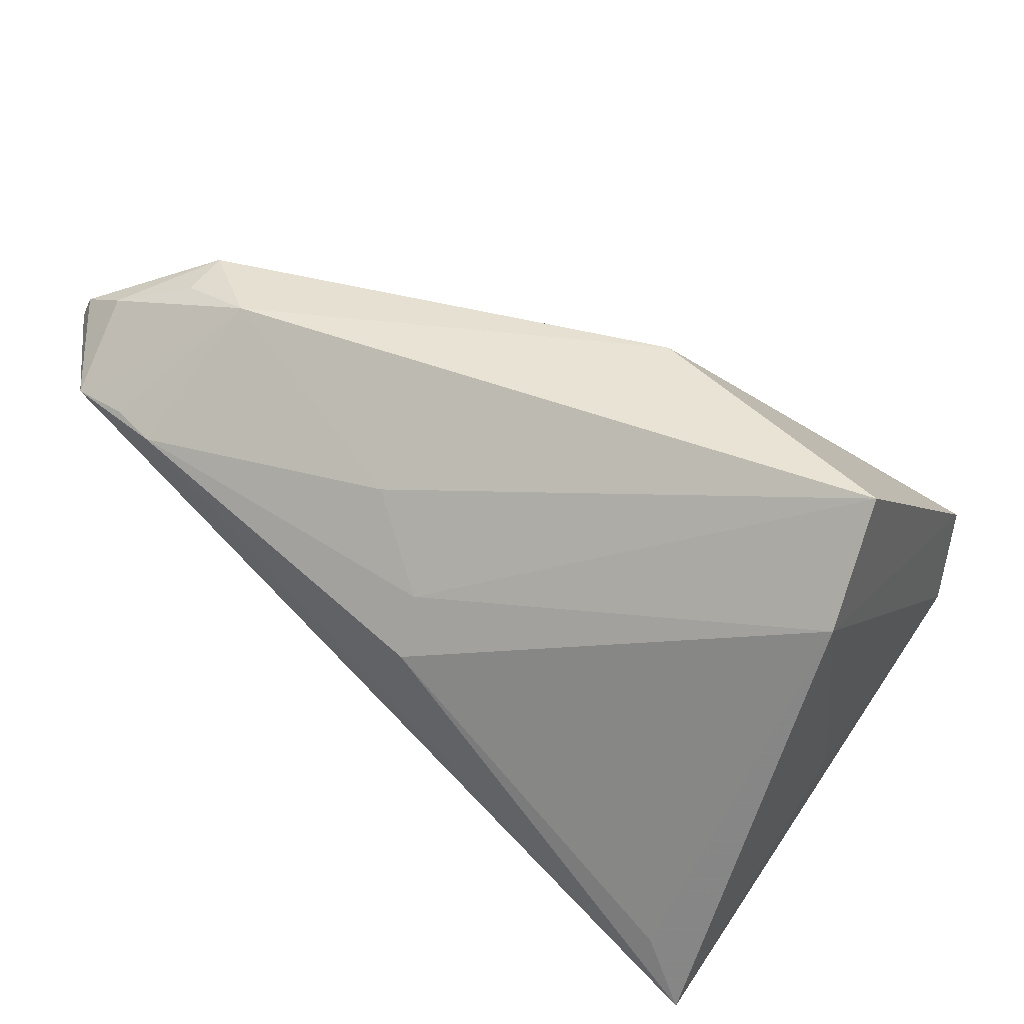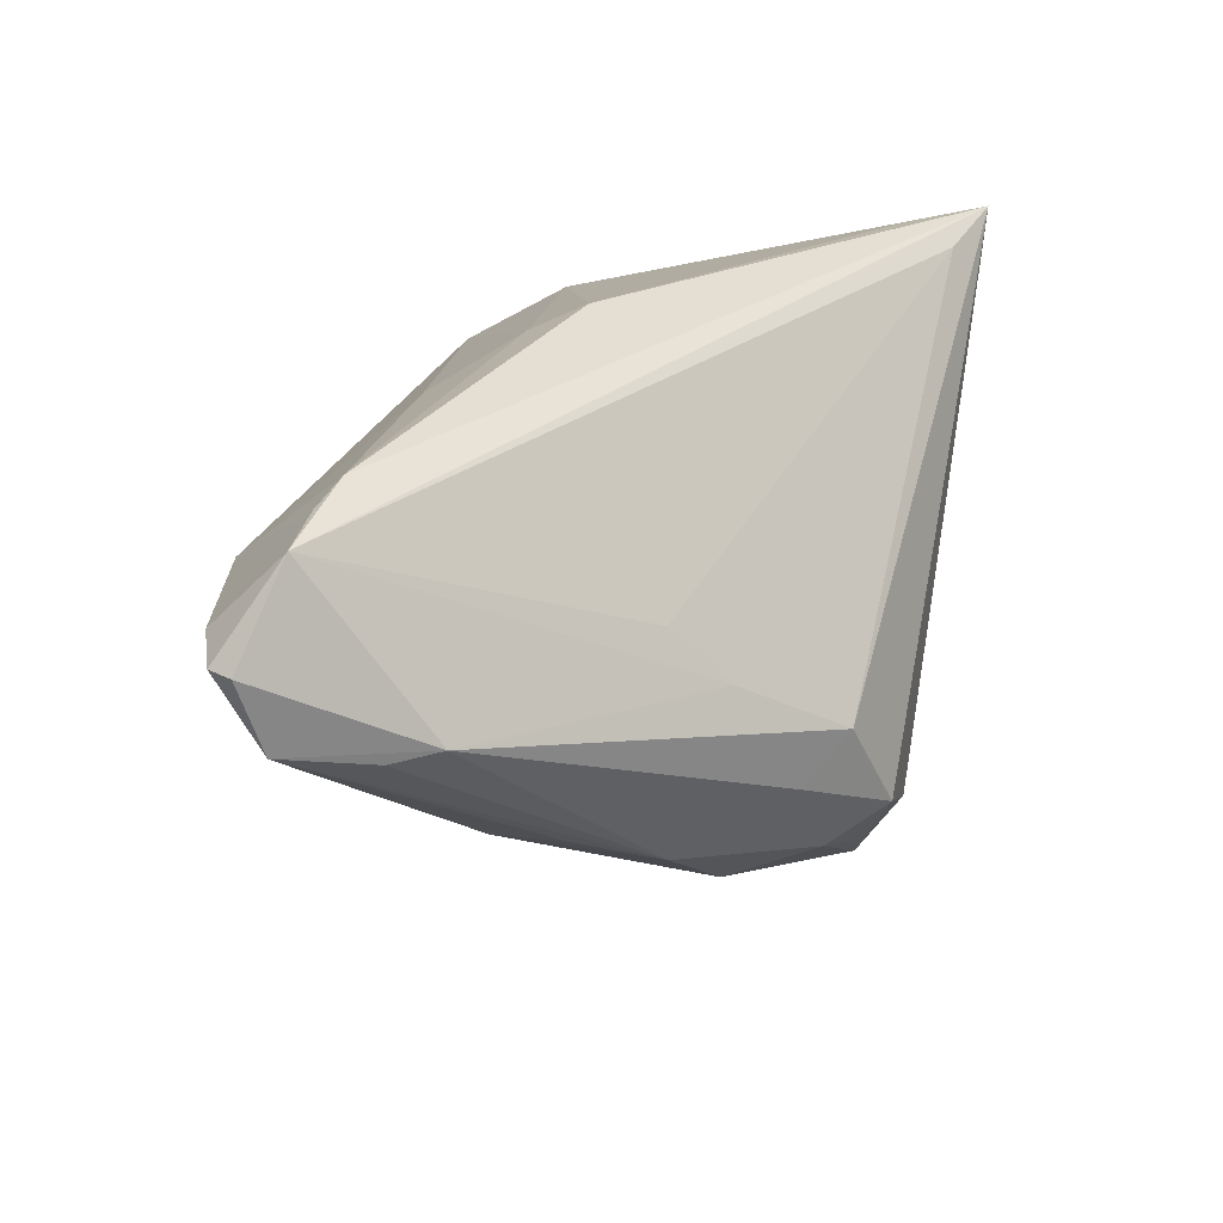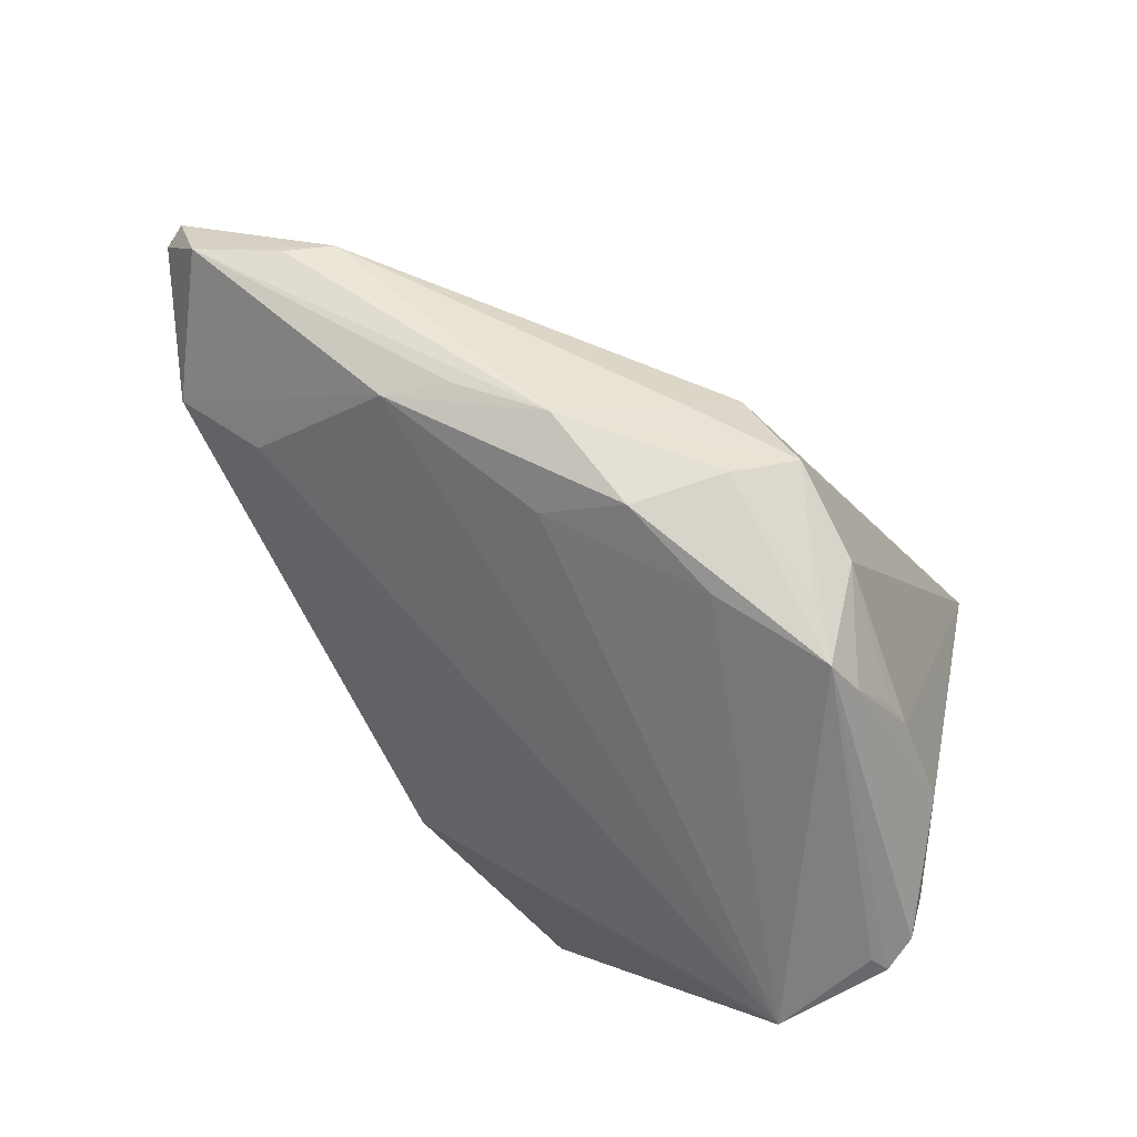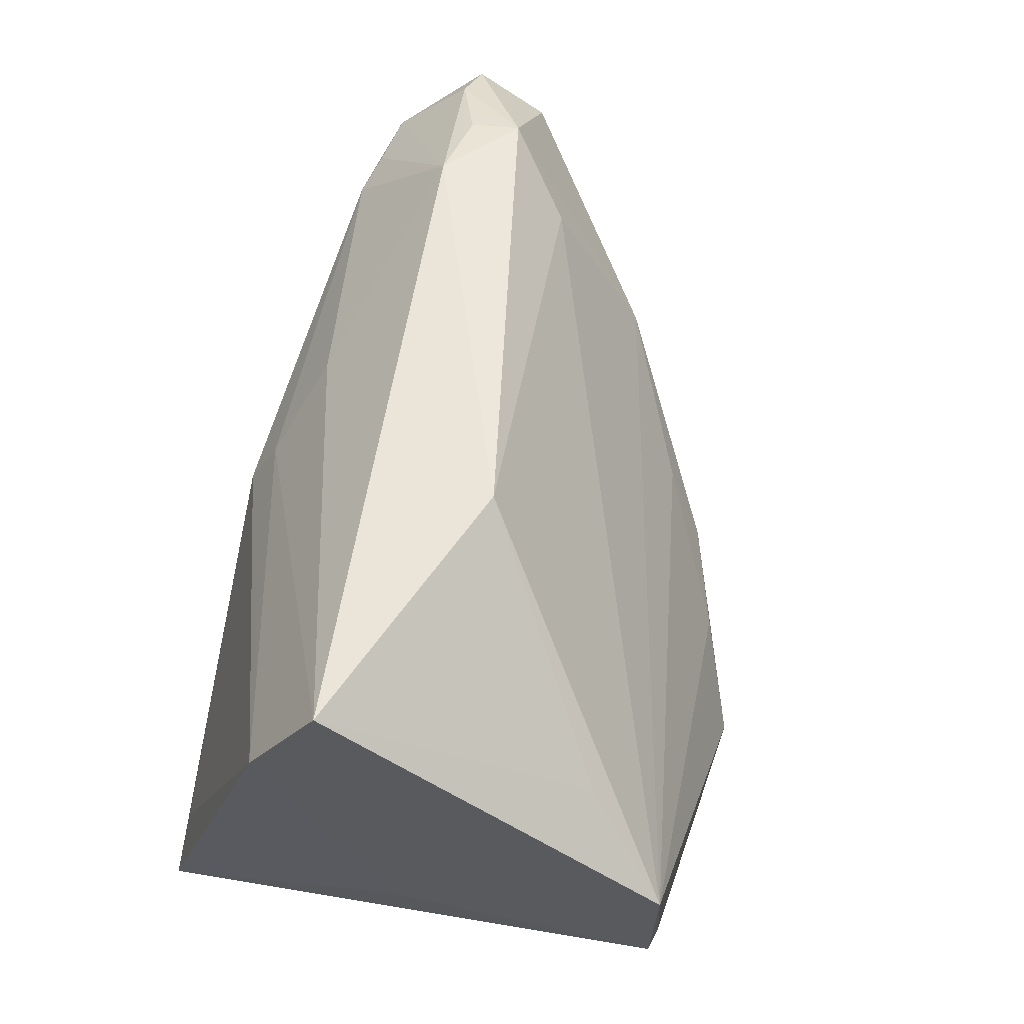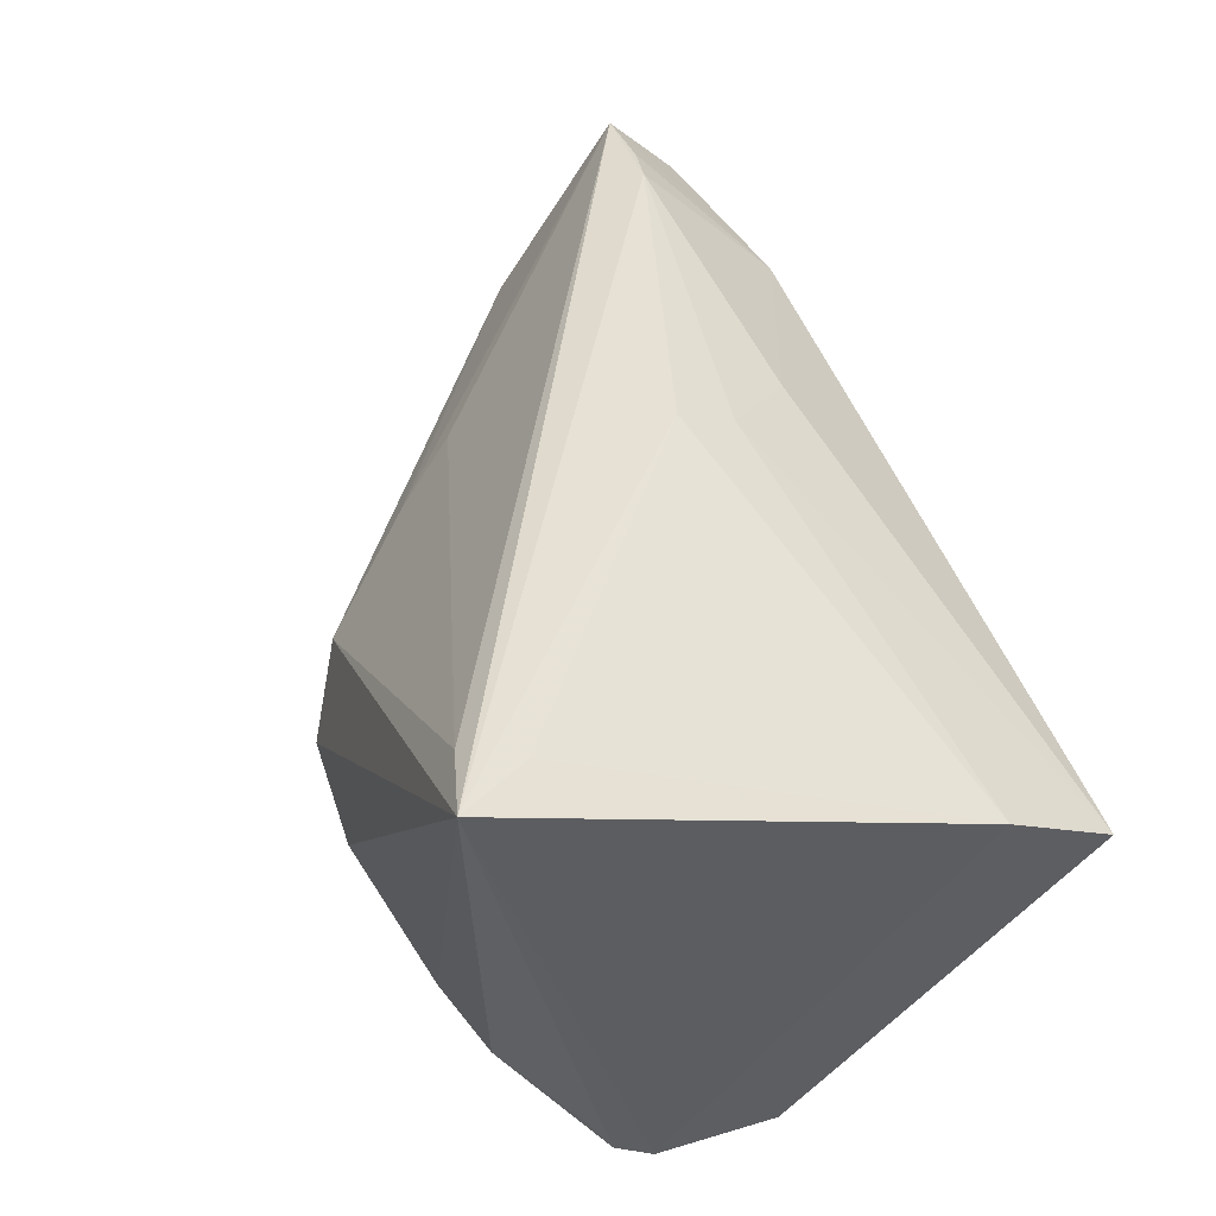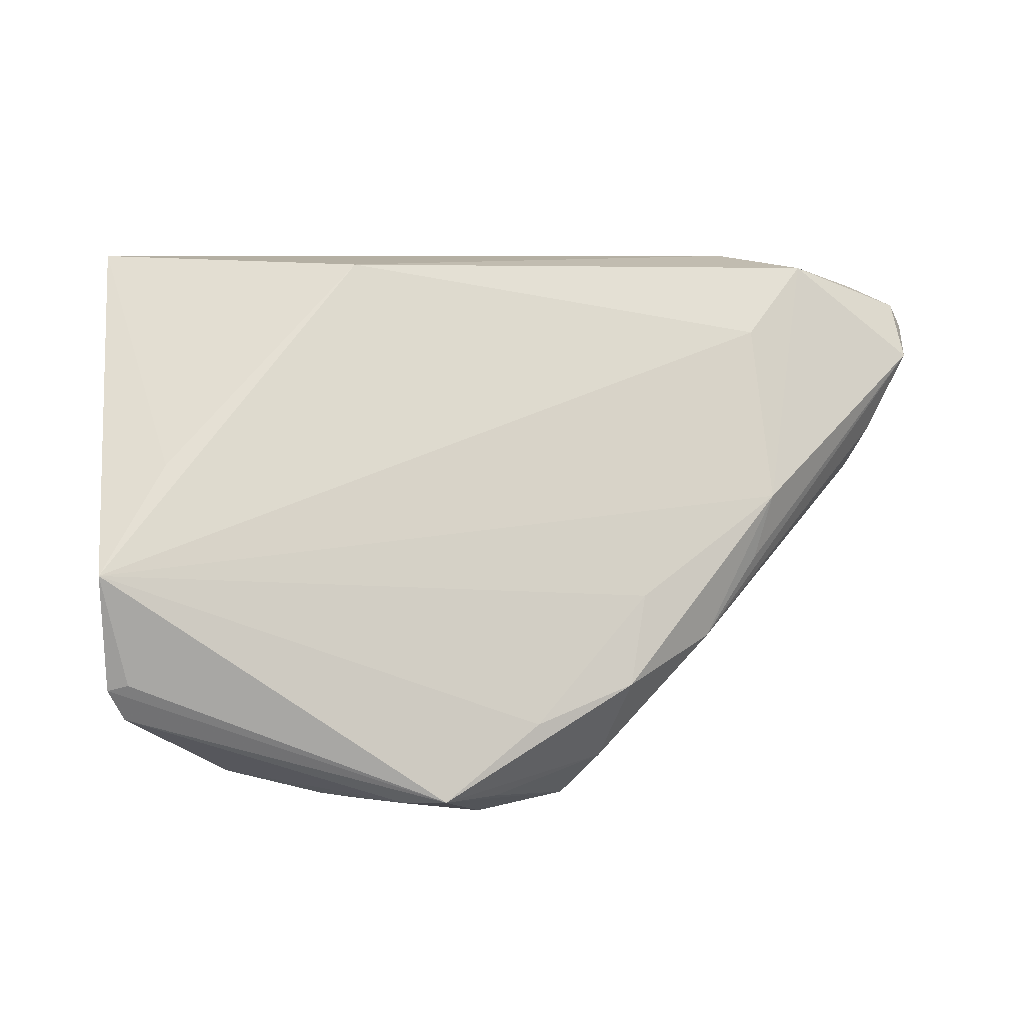
<metadata>
{"format":"obj","ext":"obj","renderer":"f3d","projection":"perspective","resolution":1024,"background":"white","views":[{"elev":41.1,"azim":-144.2,"up":"+Z"},{"elev":31.1,"azim":104.4,"up":"+Y"},{"elev":-59.8,"azim":120.9,"up":"+Y"},{"elev":55.9,"azim":-72.6,"up":"+Z"},{"elev":45.4,"azim":-111.8,"up":"+Y"},{"elev":-75.6,"azim":-0.3,"up":"+Y"}]}
</metadata>
<code>
v -0.01222 -0.03005 -0.02677
v -0.003876 -0.02068 -0.03148
v 0.001221 0.02358 0.01944
v 0.03648 0.02914 0.0178
v -0.03949 -0.02169 0.01087
v 0.04414 0.02017 0.02563
v -0.006666 0.02808 0.01061
v 0.01468 -0.008693 -0.02337
v -0.04122 0.02982 -0.0235
v 0.03144 0.03015 0.01669
v 0.05027 0.01161 0.01809
v -0.043 -0.03135 -0.01234
v 0.01411 -0.02153 -0.01526
v 0.01575 -0.017 -0.005755
v 0.01963 0.01136 -0.01049
v -0.001699 -0.02569 -0.02753
v -0.03725 0.02888 -0.02883
v 0.02954 -0.008214 -0.003461
v 0.04342 0.02881 0.01758
v -0.0457 -0.03153 0.0005542
v -0.05101 0.01317 0.01871
v -0.05024 0.005197 0.03115
v 0.006086 -0.0146 -0.03148
v 0.04557 0.00937 0.008973
v 0.02948 0.002798 0.02241
v 0.003199 -0.02619 -0.01856
v 0.01767 0.00452 -0.01686
v -0.007215 0.03153 0.004184
v 0.03167 -0.007132 0.004025
v 0.02663 0.01709 0.03003
v 0.04298 0.01008 0.003976
v 0.05101 0.01993 0.02045
v 0.0105 -0.01829 -0.02524
v -0.02223 -0.02422 -0.02791
v -0.03348 -0.02225 -0.02594
v -0.04233 -0.02559 -0.01939
v -0.00734 -0.03153 -0.02611
v -0.01836 -0.0256 -0.02788
v 0.02356 -0.01314 -0.01183
v -0.04679 0.0004314 -0.01551
v -0.04385 -0.02973 -0.01696
v 0.03603 0.01046 0.02939
v 0.01 -0.003735 -0.02751
v -0.04544 -0.03086 -0.01311
v -0.01897 -0.003878 0.03148
v 0.04967 0.0197 0.02326
v 0.03542 0.01623 0.02881
v -0.04567 0.03062 -0.03148
f 44 21 40
f 40 48 44
f 21 48 40
f 43 23 48
f 28 10 48
f 20 21 44
f 20 22 21
f 44 48 41
f 35 1 41
f 34 35 48
f 34 1 35
f 9 48 21
f 21 28 9
f 9 28 48
f 19 46 32
f 48 10 19
f 45 20 25
f 30 22 45
f 10 3 30
f 30 3 22
f 23 39 33
f 33 39 13
f 33 16 23
f 12 20 44
f 20 12 37
f 37 33 13
f 16 33 37
f 23 16 37
f 37 12 44
f 44 41 37
f 37 41 1
f 45 22 5
f 5 20 45
f 22 20 5
f 48 35 36
f 36 41 48
f 35 41 36
f 48 23 2
f 2 34 48
f 23 37 2
f 2 37 1
f 17 43 48
f 48 19 17
f 17 19 15
f 15 19 27
f 43 17 27
f 27 17 15
f 29 25 20
f 13 39 29
f 10 28 7
f 7 3 10
f 7 28 21
f 21 22 7
f 22 3 7
f 45 25 42
f 42 30 45
f 25 29 42
f 4 19 10
f 10 30 4
f 4 30 19
f 26 37 13
f 20 37 26
f 1 34 38
f 38 2 1
f 34 2 38
f 8 39 23
f 23 43 8
f 31 27 19
f 43 27 31
f 31 19 32
f 31 8 43
f 39 8 31
f 31 24 39
f 13 29 14
f 14 29 20
f 14 26 13
f 20 26 14
f 6 42 46
f 46 19 6
f 19 30 6
f 39 24 11
f 46 42 11
f 11 42 29
f 32 46 11
f 11 31 32
f 24 31 11
f 30 42 47
f 47 6 30
f 42 6 47
f 18 29 39
f 39 11 18
f 18 11 29

</code>
